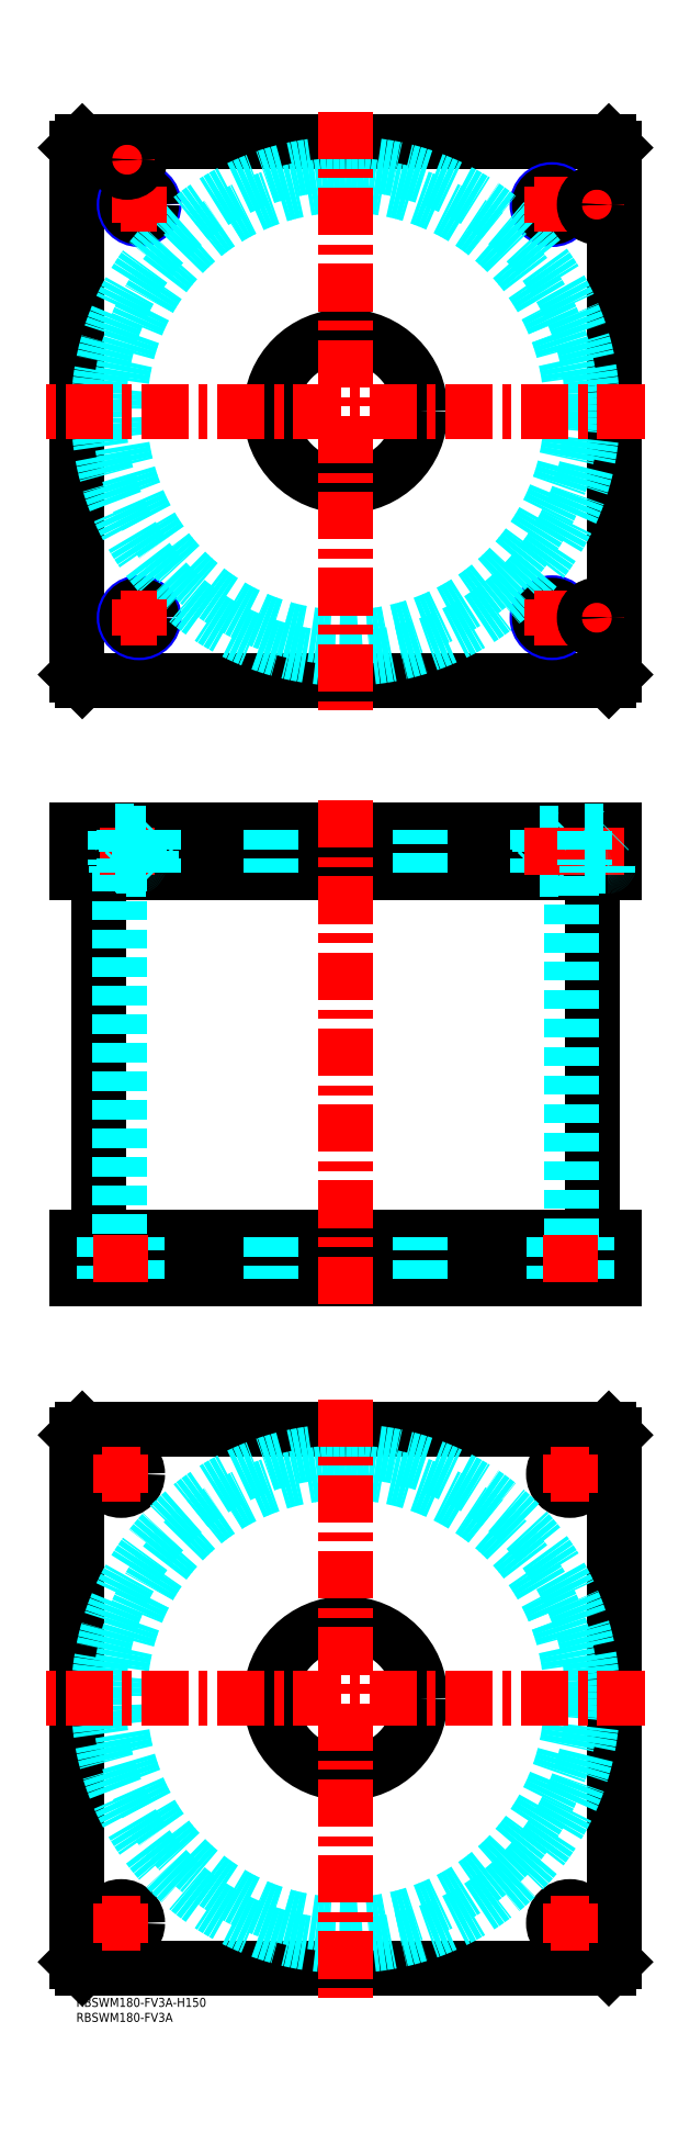
<metadata>
{"format":"dxf","ext":"dxf","renderer":"ezdxf+matplotlib","layout":"modelspace","background":"white","min_lineweight":24,"dpi":150}
</metadata>
<code>
0
SECTION
2
ENTITIES
0
TEXT
8
MSM_PART_NUMBER
10
0
20
-8
30
0
40
3
1
RBSWM180-FV3A
0
TEXT
8
MSM_PART_NUMBER
10
0
20
-3
30
0
40
3
1
RBSWM180-FV3A-H150
0
LINE
8
MSM_CONTINUOUS
10
7.4
20
376
30
0
11
7.4
21
254
31
0
0
LINE
8
MSM_CONTINUOUS
10
172.6
20
254
30
0
11
172.6
21
376
31
0
0
LINE
8
MSM_CONTINUOUS
10
1.47e-14
20
390
30
0
11
1.47e-14
21
376
31
0
0
LINE
8
MSM_CONTINUOUS
10
2
20
390
30
0
11
2
21
376
31
0
0
LINE
8
MSM_CONTINUOUS
10
2
20
240
30
0
11
2
21
254
31
0
0
LINE
8
MSM_CONTINUOUS
10
1.47e-14
20
240
30
0
11
1.47e-14
21
254
31
0
0
LINE
8
MSM_CONTINUOUS
10
178
20
240
30
0
11
178
21
254
31
0
0
LINE
8
MSM_CONTINUOUS
10
1.47e-14
20
240
30
0
11
180
21
240
31
0
0
LINE
8
MSM_CONTINUOUS
10
1.47e-14
20
254
30
0
11
180
21
254
31
0
0
LINE
8
MSM_CONTINUOUS
10
180
20
240
30
0
11
180
21
254
31
0
0
LINE
8
MSM_CONTINUOUS
10
178
20
390
30
0
11
178
21
376
31
0
0
LINE
8
MSM_CONTINUOUS
10
1.47e-14
20
376
30
0
11
180
21
376
31
0
0
LINE
8
MSM_CONTINUOUS
10
1.47e-14
20
390
30
0
11
180
21
390
31
0
0
LINE
8
MSM_CONTINUOUS
10
180
20
390
30
0
11
180
21
376
31
0
0
LINE
8
MSM_DASHED
10
154.8
20
376.8
30
0
11
163.2
21
376.8
31
0
0
LINE
8
MSM_DASHED
10
154.8
20
389.2
30
0
11
163.2
21
389.2
31
0
0
LINE
8
MSM_DASHED
10
159.5
20
254
30
0
11
159.5
21
240
31
0
0
LINE
8
MSM_DASHED
10
170.5
20
240
30
0
11
170.5
21
254
31
0
0
LINE
8
MSM_DASHED
10
9.5
20
254
30
0
11
9.5
21
240
31
0
0
LINE
8
MSM_DASHED
10
20.5
20
240
30
0
11
20.5
21
254
31
0
0
LINE
8
MSM_DASHED
10
14.5
20
376
30
0
11
14.5
21
254
31
0
0
LINE
8
MSM_DASHED
10
165.5
20
254
30
0
11
165.5
21
376
31
0
0
LINE
8
MSM_DASHED
10
164
20
376
30
0
11
163.2
21
376.8
31
0
0
LINE
8
MSM_DASHED
10
154.8
20
376.8
30
0
11
154
21
376
31
0
0
LINE
8
MSM_DASHED
10
154
20
390
30
0
11
154.8
21
389.2
31
0
0
LINE
8
MSM_DASHED
10
163.2
20
389.2
30
0
11
164
21
390
31
0
0
LINE
8
MSM_DASHED
10
154.8
20
389.2
30
0
11
154.8
21
376.8
31
0
0
LINE
8
MSM_DASHED
10
163.2
20
376.8
30
0
11
163.2
21
389.2
31
0
0
LINE
8
MSM_DASHED
10
65
20
390
30
0
11
65
21
376
31
0
0
LINE
8
MSM_DASHED
10
115
20
376
30
0
11
115
21
390
31
0
0
LINE
8
MSM_DASHED
10
65
20
254
30
0
11
65
21
240
31
0
0
LINE
8
MSM_DASHED
10
115
20
240
30
0
11
115
21
254
31
0
0
LINE
8
MSM_DASHED
10
164
20
390
30
0
11
164
21
376
31
0
0
LINE
8
MSM_DASHED
10
154
20
390
30
0
11
154
21
376
31
0
0
LINE
8
MSM_CONTINUOUS
10
2
20
620
30
0
11
4.1e-14
21
618
31
0
0
LINE
8
MSM_CONTINUOUS
10
178
20
620
30
0
11
2
21
620
31
0
0
LINE
8
MSM_CONTINUOUS
10
180
20
618
30
0
11
178
21
620
31
0
0
LINE
8
MSM_CONTINUOUS
10
180
20
442
30
0
11
180
21
618
31
0
0
LINE
8
MSM_CONTINUOUS
10
178
20
440
30
0
11
180
21
442
31
0
0
LINE
8
MSM_CONTINUOUS
10
2
20
440
30
0
11
178
21
440
31
0
0
LINE
8
MSM_CONTINUOUS
10
4.1e-14
20
442
30
0
11
2
21
440
31
0
0
LINE
8
MSM_CONTINUOUS
10
4.1e-14
20
618
30
0
11
4.1e-14
21
442
31
0
0
CIRCLE
8
MSM_CONTINUOUS
10
90
20
530
30
0
40
25
0
CIRCLE
8
MSM_NARROW
10
21
20
461
30
0
40
5
0
CIRCLE
8
MSM_NARROW
10
159
20
461
30
0
40
5
0
CIRCLE
8
MSM_NARROW
10
21
20
599
30
0
40
5
0
CIRCLE
8
MSM_NARROW
10
159
20
599
30
0
40
5
0
CIRCLE
8
MSM_CONTINUOUS
10
21
20
599
30
0
40
4.188
0
CIRCLE
8
MSM_CONTINUOUS
10
159
20
599
30
0
40
4.188
0
CIRCLE
8
MSM_CONTINUOUS
10
159
20
461
30
0
40
4.188
0
CIRCLE
8
MSM_CONTINUOUS
10
21
20
461
30
0
40
4.188
0
CIRCLE
8
MSM_DASHED
10
90
20
530
30
0
40
82.6
0
CIRCLE
8
MSM_DASHED
10
90
20
530
30
0
40
75.5
0
LINE
8
MSM_CONTINUOUS
10
6e-16
20
188
30
0
11
2
21
190
31
0
0
LINE
8
MSM_CONTINUOUS
10
2
20
190
30
0
11
178
21
190
31
0
0
LINE
8
MSM_CONTINUOUS
10
178
20
190
30
0
11
180
21
188
31
0
0
LINE
8
MSM_CONTINUOUS
10
180
20
188
30
0
11
180
21
12
31
0
0
LINE
8
MSM_CONTINUOUS
10
178
20
10
30
0
11
2
21
10
31
0
0
LINE
8
MSM_CONTINUOUS
10
6e-16
20
12
30
0
11
6e-16
21
188
31
0
0
CIRCLE
8
MSM_CONTINUOUS
10
90
20
100
30
0
40
25
0
CIRCLE
8
MSM_CONTINUOUS
10
15
20
175
30
0
40
5.5
0
CIRCLE
8
MSM_CONTINUOUS
10
165
20
175
30
0
40
5.5
0
CIRCLE
8
MSM_CONTINUOUS
10
15
20
25
30
0
40
5.5
0
CIRCLE
8
MSM_CONTINUOUS
10
165
20
25
30
0
40
5.5
0
LINE
8
MSM_CONTINUOUS
10
180
20
12
30
0
11
178
21
10
31
0
0
LINE
8
MSM_CONTINUOUS
10
2
20
10
30
0
11
6e-16
21
12
31
0
0
CIRCLE
8
MSM_DASHED
10
90
20
100
30
0
40
82.6
0
CIRCLE
8
MSM_DASHED
10
90
20
100
30
0
40
75.5
0
LINE
8
MSM_CENTER
10
8.5
20
25
30
0
11
21.5
21
25
31
0
0
LINE
8
MSM_CENTER
10
15
20
18.5
30
0
11
15
21
31.5
31
0
0
LINE
8
MSM_CENTER
10
158.5
20
25
30
0
11
171.5
21
25
31
0
0
LINE
8
MSM_CENTER
10
165
20
18.5
30
0
11
165
21
31.5
31
0
0
LINE
8
MSM_CENTER
10
158.5
20
175
30
0
11
171.5
21
175
31
0
0
LINE
8
MSM_CENTER
10
165
20
168.5
30
0
11
165
21
181.5
31
0
0
LINE
8
MSM_CENTER
10
8.5
20
175
30
0
11
21.5
21
175
31
0
0
LINE
8
MSM_CENTER
10
15
20
168.5
30
0
11
15
21
181.5
31
0
0
LINE
8
MSM_CENTER
10
15
20
599
30
0
11
27
21
599
31
0
0
LINE
8
MSM_CENTER
10
21
20
593
30
0
11
21
21
605
31
0
0
LINE
8
MSM_CENTER
10
153
20
599
30
0
11
165
21
599
31
0
0
LINE
8
MSM_CENTER
10
159
20
593
30
0
11
159
21
605
31
0
0
LINE
8
MSM_CENTER
10
153
20
461
30
0
11
165
21
461
31
0
0
LINE
8
MSM_CENTER
10
159
20
455
30
0
11
159
21
467
31
0
0
LINE
8
MSM_CENTER
10
15
20
461
30
0
11
27
21
461
31
0
0
LINE
8
MSM_CENTER
10
21
20
455
30
0
11
21
21
467
31
0
0
LINE
8
MSM_CENTER
10
12
20
614
30
0
11
22
21
614
31
0
0
LINE
8
MSM_CENTER
10
17
20
609
30
0
11
17
21
619
31
0
0
LINE
8
MSM_CENTER
10
169
20
599
30
0
11
179
21
599
31
0
0
LINE
8
MSM_CENTER
10
174
20
594
30
0
11
174
21
604
31
0
0
LINE
8
MSM_CENTER
10
169
20
461
30
0
11
179
21
461
31
0
0
LINE
8
MSM_CENTER
10
174
20
456
30
0
11
174
21
466
31
0
0
LINE
8
MSM_CENTER
10
17
20
391
30
0
11
17
21
375
31
0
0
LINE
8
MSM_CENTER
10
159
20
391
30
0
11
159
21
375
31
0
0
LINE
8
MSM_CENTER
10
174
20
391
30
0
11
174
21
375
31
0
0
LINE
8
MSM_CENTER
10
15
20
239
30
0
11
15
21
255
31
0
0
LINE
8
MSM_CENTER
10
165
20
239
30
0
11
165
21
255
31
0
0
LINE
8
MSM_CENTER
10
90
20
400
30
0
11
90
21
230
31
0
0
CIRCLE
8
MSM_CONTINUOUS
10
174
20
599
30
0
40
4.2
0
CIRCLE
8
MSM_CONTINUOUS
10
174
20
599
30
0
40
4
0
CIRCLE
8
MSM_CONTINUOUS
10
174
20
599
30
0
40
3.5
0
CIRCLE
8
MSM_CONTINUOUS
10
17
20
614
30
0
40
4.2
0
CIRCLE
8
MSM_CONTINUOUS
10
17
20
614
30
0
40
4
0
CIRCLE
8
MSM_CONTINUOUS
10
17
20
614
30
0
40
3.5
0
CIRCLE
8
MSM_CONTINUOUS
10
174
20
461
30
0
40
4.2
0
CIRCLE
8
MSM_CONTINUOUS
10
174
20
461
30
0
40
4
0
CIRCLE
8
MSM_CONTINUOUS
10
174
20
461
30
0
40
3.5
0
LINE
8
MSM_DASHED
10
170
20
389.8
30
0
11
178
21
389.8
31
0
0
LINE
8
MSM_DASHED
10
170.4
20
378
30
0
11
177.6
21
378
31
0
0
LINE
8
MSM_DASHED
10
170
20
378.4
30
0
11
178
21
378.4
31
0
0
LINE
8
MSM_DASHED
10
169.8
20
390
30
0
11
170
21
389.8
31
0
0
LINE
8
MSM_DASHED
10
178
20
389.8
30
0
11
178.2
21
390
31
0
0
ARC
8
MSM_DASHED
10
170.4
20
378.4
30
0
40
0.4
50
180
51
270
0
ARC
8
MSM_DASHED
10
177.6
20
378.4
30
0
40
0.4
50
270
51
1.889e-10
0
LINE
8
MSM_DASHED
10
170
20
389.8
30
0
11
170
21
378.4
31
0
0
LINE
8
MSM_DASHED
10
170.5
20
378
30
0
11
170.5
21
376
31
0
0
LINE
8
MSM_DASHED
10
177.5
20
376
30
0
11
177.5
21
378
31
0
0
LINE
8
MSM_DASHED
10
16.81
20
389.2
30
0
11
25.19
21
389.2
31
0
0
LINE
8
MSM_DASHED
10
16.81
20
376.8
30
0
11
25.19
21
376.8
31
0
0
LINE
8
MSM_DASHED
10
13
20
389.8
30
0
11
21
21
389.8
31
0
0
LINE
8
MSM_DASHED
10
13.4
20
378
30
0
11
20.6
21
378
31
0
0
LINE
8
MSM_DASHED
10
13.01
20
378.4
30
0
11
20.99
21
378.4
31
0
0
LINE
8
MSM_DASHED
10
16
20
390
30
0
11
16.81
21
389.2
31
0
0
LINE
8
MSM_DASHED
10
25.19
20
389.2
30
0
11
26
21
390
31
0
0
LINE
8
MSM_DASHED
10
26
20
376
30
0
11
25.19
21
376.8
31
0
0
LINE
8
MSM_DASHED
10
16.81
20
376.8
30
0
11
16
21
376
31
0
0
LINE
8
MSM_DASHED
10
16.81
20
389.2
30
0
11
16.81
21
376.8
31
0
0
LINE
8
MSM_DASHED
10
25.19
20
376.8
30
0
11
25.19
21
389.2
31
0
0
LINE
8
MSM_DASHED
10
12.8
20
390
30
0
11
13
21
389.8
31
0
0
LINE
8
MSM_DASHED
10
21
20
389.8
30
0
11
21.2
21
390
31
0
0
ARC
8
MSM_DASHED
10
13.4
20
378.4
30
0
40
0.4
50
180
51
270
0
ARC
8
MSM_DASHED
10
20.6
20
378.4
30
0
40
0.4
50
270
51
1.889e-10
0
LINE
8
MSM_DASHED
10
13
20
389.8
30
0
11
13
21
378.4
31
0
0
LINE
8
MSM_DASHED
10
21
20
378.4
30
0
11
21
21
389.8
31
0
0
LINE
8
MSM_DASHED
10
13.5
20
378
30
0
11
13.5
21
376
31
0
0
LINE
8
MSM_DASHED
10
20.5
20
376
30
0
11
20.5
21
378
31
0
0
LINE
8
MSM_DASHED
10
26
20
390
30
0
11
26
21
376
31
0
0
LINE
8
MSM_DASHED
10
16
20
390
30
0
11
16
21
376
31
0
0
LINE
8
MSM_CENTER
10
190
20
530
30
0
11
-10
21
530
31
0
0
LINE
8
MSM_CENTER
10
90
20
630
30
0
11
90
21
430
31
0
0
LINE
8
MSM_CENTER
10
190
20
100
30
0
11
-10
21
100
31
0
0
LINE
8
MSM_CENTER
10
90
20
200
30
0
11
90
21
-1.42e-14
31
0
0
VIEWPORT
8
0
10
142.6
20
99.11
30
0
40
408.1
41
222.2
68
     1
69
     1
0
VIEWPORT
8
MSM_DIMENSION
10
142.6
20
99.11
30
0
40
228.1
41
158.6
68
     2
69
     2
0
ENDSEC
0
EOF

</code>
